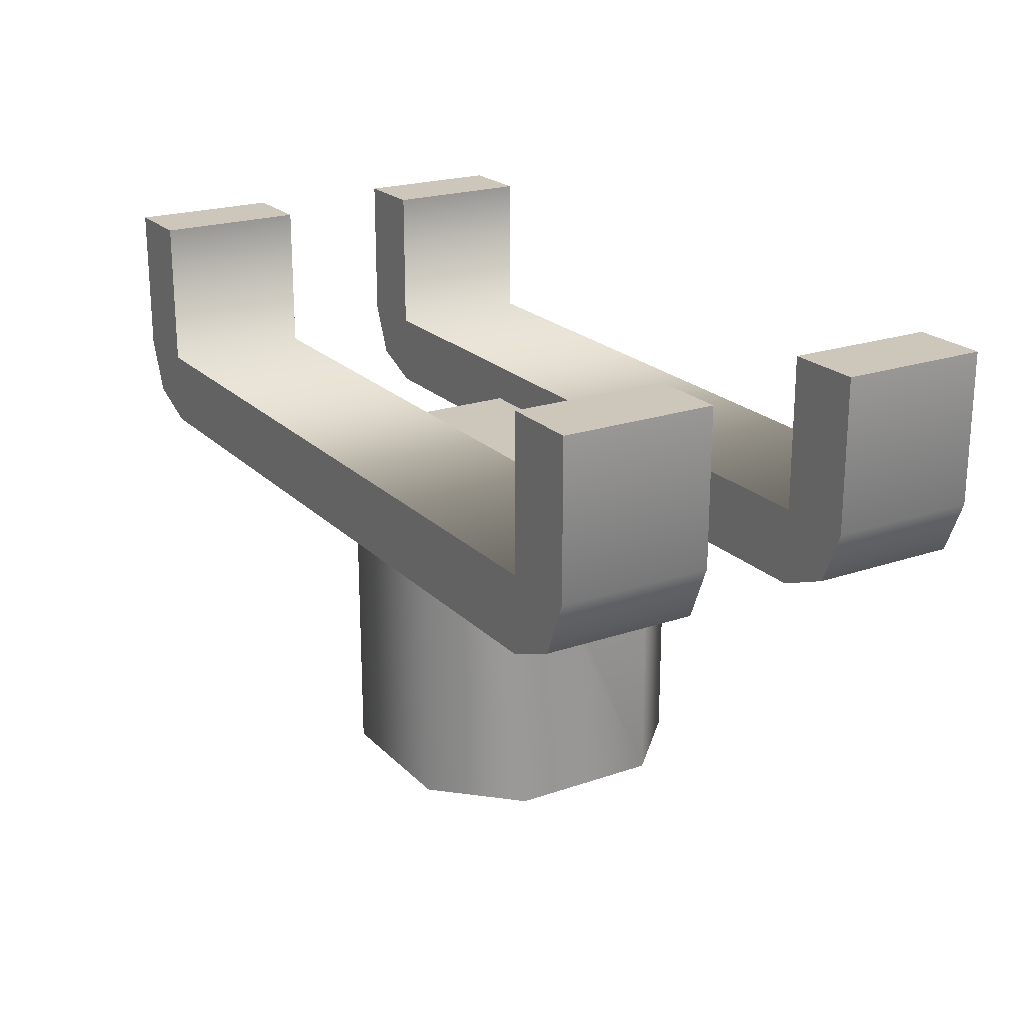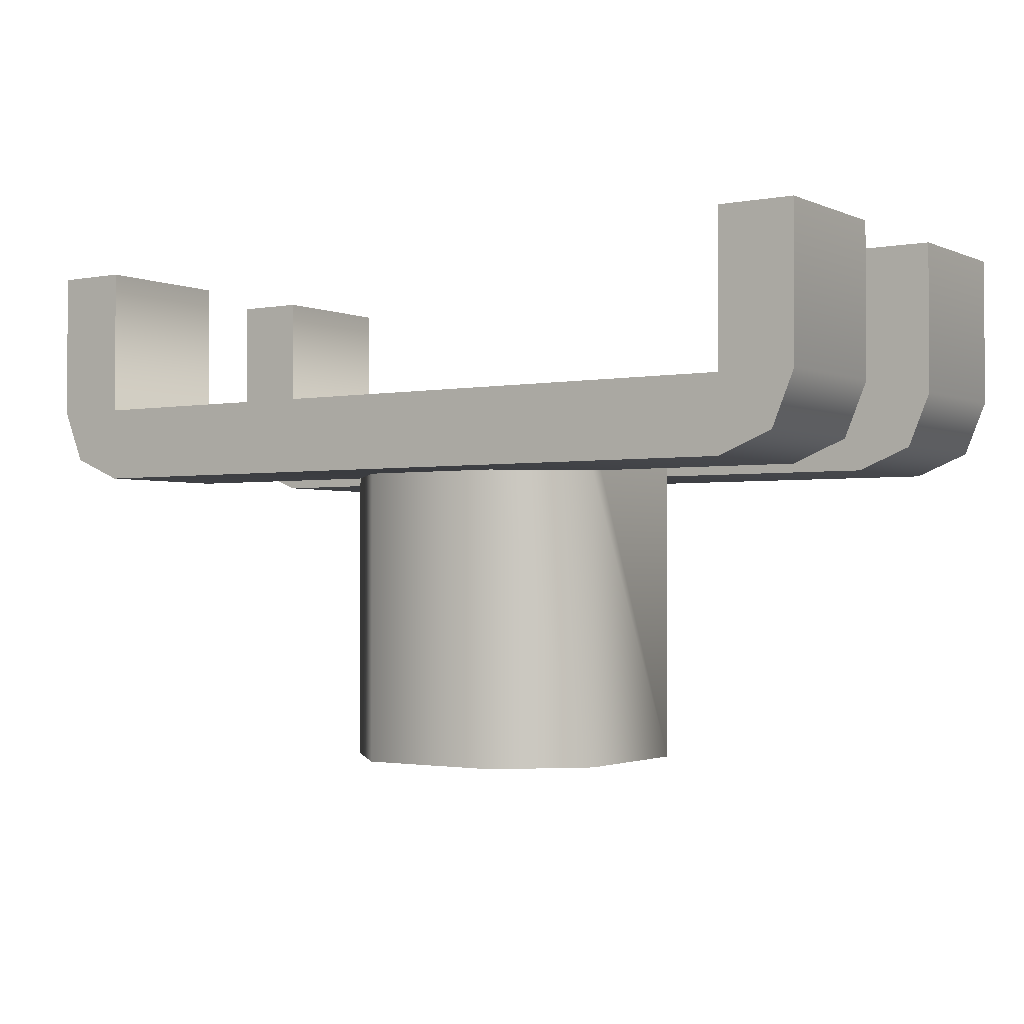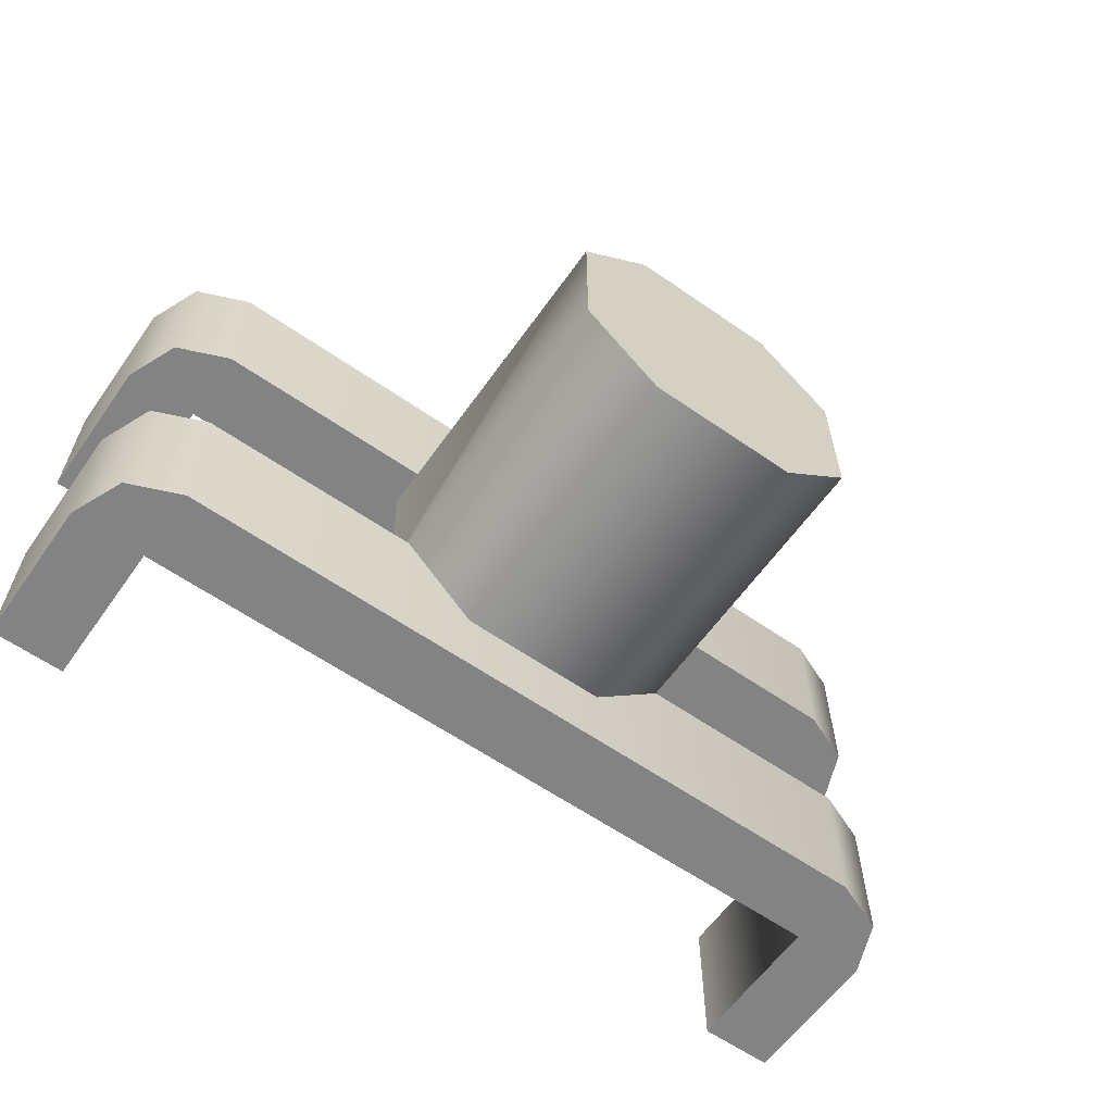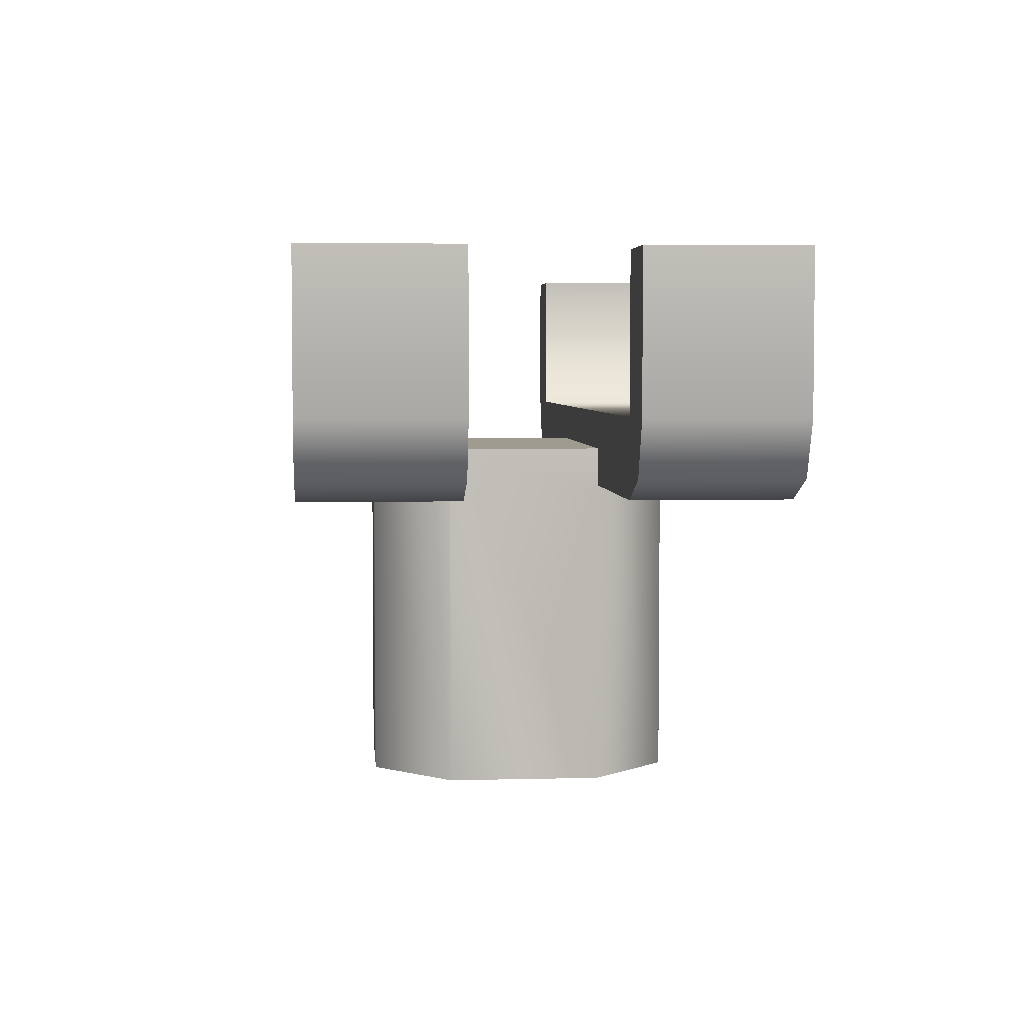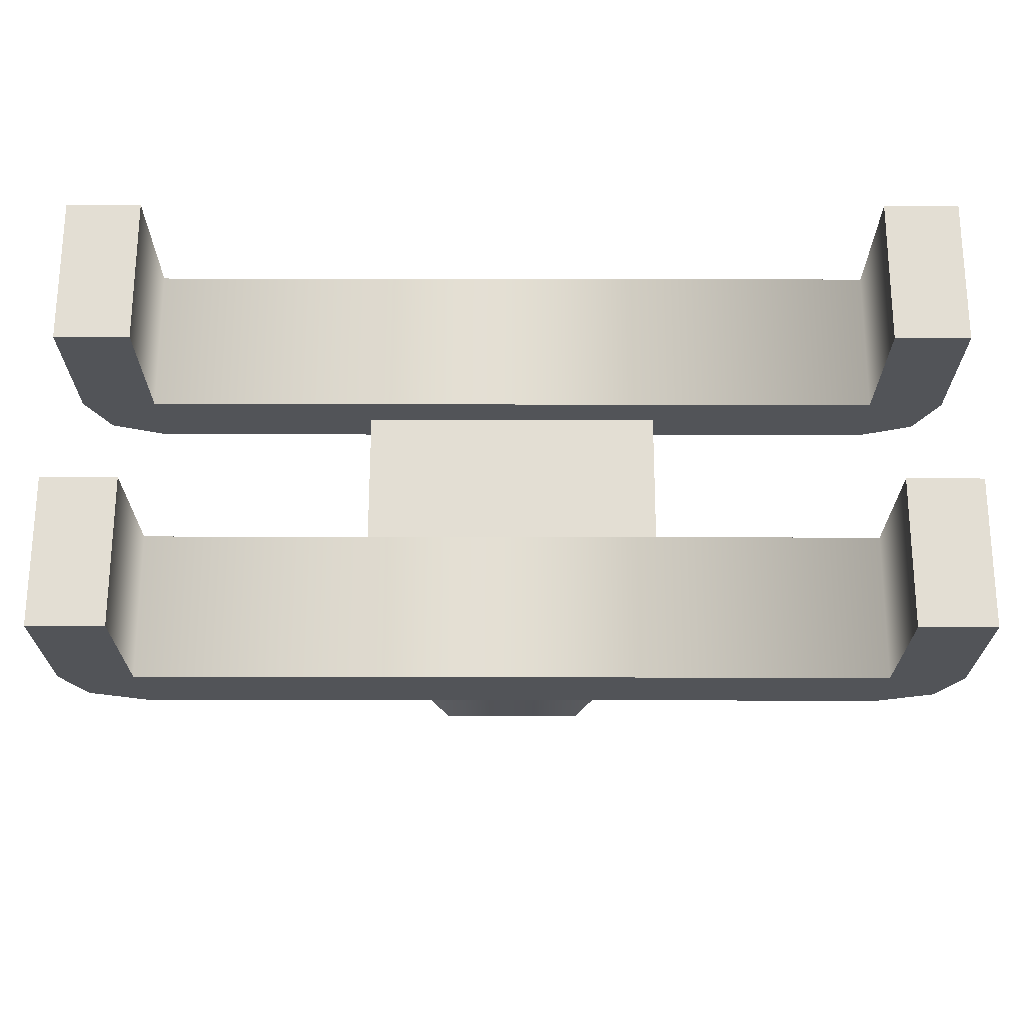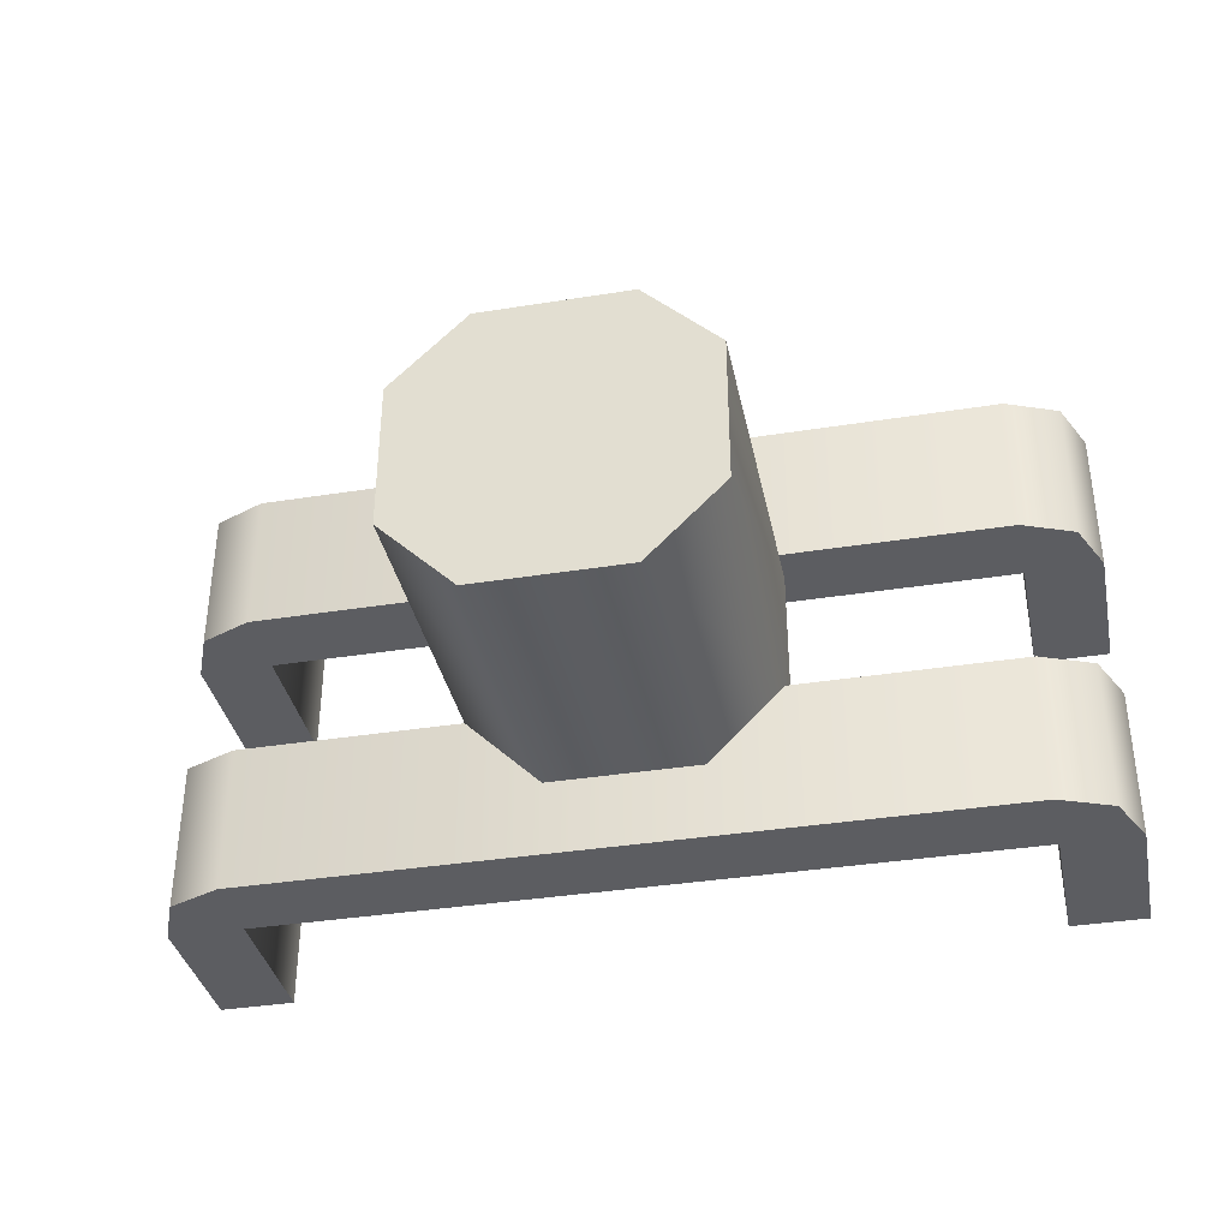
<metadata>
{"format":"obj","ext":"obj","renderer":"f3d","projection":"perspective","resolution":1024,"background":"white","views":[{"elev":21.4,"azim":-121.3,"up":"+Y"},{"elev":-1.8,"azim":-145.8,"up":"+Y"},{"elev":-61.1,"azim":-35.3,"up":"+Z"},{"elev":4.2,"azim":85.2,"up":"+Y"},{"elev":67.2,"azim":0.1,"up":"+Y"},{"elev":-36.6,"azim":11.7,"up":"+Z"}]}
</metadata>
<code>
g support-single-top-double
v 0.5 0.5 0.1 1 1 1
v 0.5 0.5 0.3 1 1 1
v -0.5 0.5 0.1 1 1 1
v -0.5 0.5 0.3 1 1 1
v 0.5 0.4 0.3 1 1 1
v 0.5 0.4 0.1 1 1 1
v -0.5 0.4 0.3 1 1 1
v -0.5 0.4 0.1 1 1 1
v 0.5 0.7 0.3 1 1 1
v 0.6 0.7 0.3 1 1 1
v 0.6 0.5 0.3 1 1 1
v -0.6 0.5 0.3 1 1 1
v -0.5 0.7 0.3 1 1 1
v -0.6 0.7 0.3 1 1 1
v -0.5707 0.4293 0.3 1 1 1
v 0.5707 0.4293 0.3 1 1 1
v -0.5 0.7 0.1 1 1 1
v -0.6 0.7 0.1 1 1 1
v -0.6 0.5 0.1 1 1 1
v 0.6 0.5 0.1 1 1 1
v 0.5 0.7 0.1 1 1 1
v 0.6 0.7 0.1 1 1 1
v 0.5707 0.4293 0.1 1 1 1
v -0.5707 0.4293 0.1 1 1 1
v 0.5 0.5 -0.3 1 1 1
v 0.5 0.5 -0.1 1 1 1
v -0.5 0.5 -0.3 1 1 1
v -0.5 0.5 -0.1 1 1 1
v 0.5 0.4 -0.1 1 1 1
v 0.5 0.4 -0.3 1 1 1
v -0.5 0.4 -0.1 1 1 1
v -0.5 0.4 -0.3 1 1 1
v -0.5 0.7 -0.3 1 1 1
v -0.6 0.7 -0.3 1 1 1
v -0.6 0.5 -0.3 1 1 1
v 0.6 0.5 -0.3 1 1 1
v 0.5 0.7 -0.3 1 1 1
v 0.6 0.7 -0.3 1 1 1
v 0.5707 0.4293 -0.3 1 1 1
v -0.5707 0.4293 -0.3 1 1 1
v -0.6 0.5 -0.1 1 1 1
v -0.6 0.7 -0.1 1 1 1
v -0.5 0.7 -0.1 1 1 1
v 0.6 0.7 -0.1 1 1 1
v 0.5 0.7 -0.1 1 1 1
v -0.5707 0.4293 -0.1 1 1 1
v 0.6 0.5 -0.1 1 1 1
v 0.5707 0.4293 -0.1 1 1 1
v -0.1 -9.024e-17 -0.2 1 1 1
v 0.1 -9.024e-17 -0.2 1 1 1
v -0.1 0.4 -0.2 1 1 1
v 0.1 0.4 -0.2 1 1 1
v -0.2 -9.024e-17 -0.1 1 1 1
v -0.2 0.4 -0.1 1 1 1
v 0.2 -9.024e-17 0.1 1 1 1
v 0.2 -9.024e-17 -0.1 1 1 1
v 0.1 -9.024e-17 0.2 1 1 1
v -0.1 -9.024e-17 0.2 1 1 1
v -0.2 -9.024e-17 0.1 1 1 1
v 0.2 0.4 -0.1 1 1 1
v -0.2 0.45 -0.1 1 1 1
v -0.2 0.45 0.1 1 1 1
v -0.2 0.4 0.1 1 1 1
v 0.2 0.45 -0.1 1 1 1
v 0.2 0.45 0.1 1 1 1
v 0.2 0.4 0.1 1 1 1
v 0.1 0.4 0.2 1 1 1
v -0.1 0.4 0.2 1 1 1
f 3 2 1
f 2 3 4
f 7 6 5
f 6 7 8
f 2 10 9
f 10 2 11
f 12 11 2
f 12 2 4
f 12 4 13
f 12 13 14
f 15 11 12
f 15 16 11
f 7 16 15
f 16 7 5
f 3 18 17
f 18 3 19
f 20 19 3
f 20 3 1
f 20 1 21
f 20 21 22
f 23 19 20
f 23 24 19
f 6 24 23
f 24 6 8
f 12 18 19
f 18 12 14
f 18 13 17
f 13 18 14
f 13 3 17
f 3 13 4
f 21 10 22
f 10 21 9
f 2 21 1
f 21 2 9
f 15 8 7
f 8 15 24
f 15 19 24
f 19 15 12
f 11 23 20
f 23 11 16
f 5 23 16
f 23 5 6
f 10 20 22
f 20 10 11
f 27 26 25
f 26 27 28
f 31 30 29
f 30 31 32
f 27 34 33
f 34 27 35
f 36 35 27
f 36 27 25
f 36 25 37
f 36 37 38
f 39 35 36
f 39 40 35
f 30 40 39
f 40 30 32
f 41 34 35
f 34 41 42
f 34 43 33
f 43 34 42
f 43 27 33
f 27 43 28
f 37 44 38
f 44 37 45
f 26 37 25
f 37 26 45
f 46 32 31
f 32 46 40
f 46 35 40
f 35 46 41
f 47 39 36
f 39 47 48
f 29 39 48
f 39 29 30
f 44 36 38
f 36 44 47
f 26 44 45
f 44 26 47
f 41 47 26
f 41 26 28
f 41 28 43
f 41 43 42
f 46 47 41
f 46 48 47
f 31 48 46
f 48 31 29
f 51 50 49
f 50 51 52
f 53 51 49
f 51 53 54
f 57 56 55
f 56 57 50
f 50 57 58
f 50 58 49
f 49 58 59
f 49 59 53
f 60 50 52
f 50 60 56
f 59 54 53
f 54 59 61
f 61 59 62
f 62 59 63
f 65 60 64
f 60 65 56
f 56 65 55
f 55 65 66
f 67 58 57
f 58 67 68
f 58 63 59
f 63 58 68
f 67 55 66
f 55 67 57
f 61 65 64
f 65 61 62
g support-single-top-double
f 3 2 1
f 2 3 4
f 7 6 5
f 6 7 8
f 2 10 9
f 10 2 11
f 12 11 2
f 12 2 4
f 12 4 13
f 12 13 14
f 15 11 12
f 15 16 11
f 7 16 15
f 16 7 5
f 3 18 17
f 18 3 19
f 20 19 3
f 20 3 1
f 20 1 21
f 20 21 22
f 23 19 20
f 23 24 19
f 6 24 23
f 24 6 8
f 12 18 19
f 18 12 14
f 18 13 17
f 13 18 14
f 13 3 17
f 3 13 4
f 21 10 22
f 10 21 9
f 2 21 1
f 21 2 9
f 15 8 7
f 8 15 24
f 15 19 24
f 19 15 12
f 11 23 20
f 23 11 16
f 5 23 16
f 23 5 6
f 10 20 22
f 20 10 11
f 27 26 25
f 26 27 28
f 31 30 29
f 30 31 32
f 27 34 33
f 34 27 35
f 36 35 27
f 36 27 25
f 36 25 37
f 36 37 38
f 39 35 36
f 39 40 35
f 30 40 39
f 40 30 32
f 41 34 35
f 34 41 42
f 34 43 33
f 43 34 42
f 43 27 33
f 27 43 28
f 37 44 38
f 44 37 45
f 26 37 25
f 37 26 45
f 46 32 31
f 32 46 40
f 46 35 40
f 35 46 41
f 47 39 36
f 39 47 48
f 29 39 48
f 39 29 30
f 44 36 38
f 36 44 47
f 26 44 45
f 44 26 47
f 41 47 26
f 41 26 28
f 41 28 43
f 41 43 42
f 46 47 41
f 46 48 47
f 31 48 46
f 48 31 29
f 51 50 49
f 50 51 52
f 53 51 49
f 51 53 54
f 57 56 55
f 56 57 50
f 50 57 58
f 50 58 49
f 49 58 59
f 49 59 53
f 60 50 52
f 50 60 56
f 59 54 53
f 54 59 61
f 61 59 62
f 62 59 63
f 65 60 64
f 60 65 56
f 56 65 55
f 55 65 66
f 67 58 57
f 58 67 68
f 58 63 59
f 63 58 68
f 67 55 66
f 55 67 57
f 61 65 64
f 65 61 62

</code>
